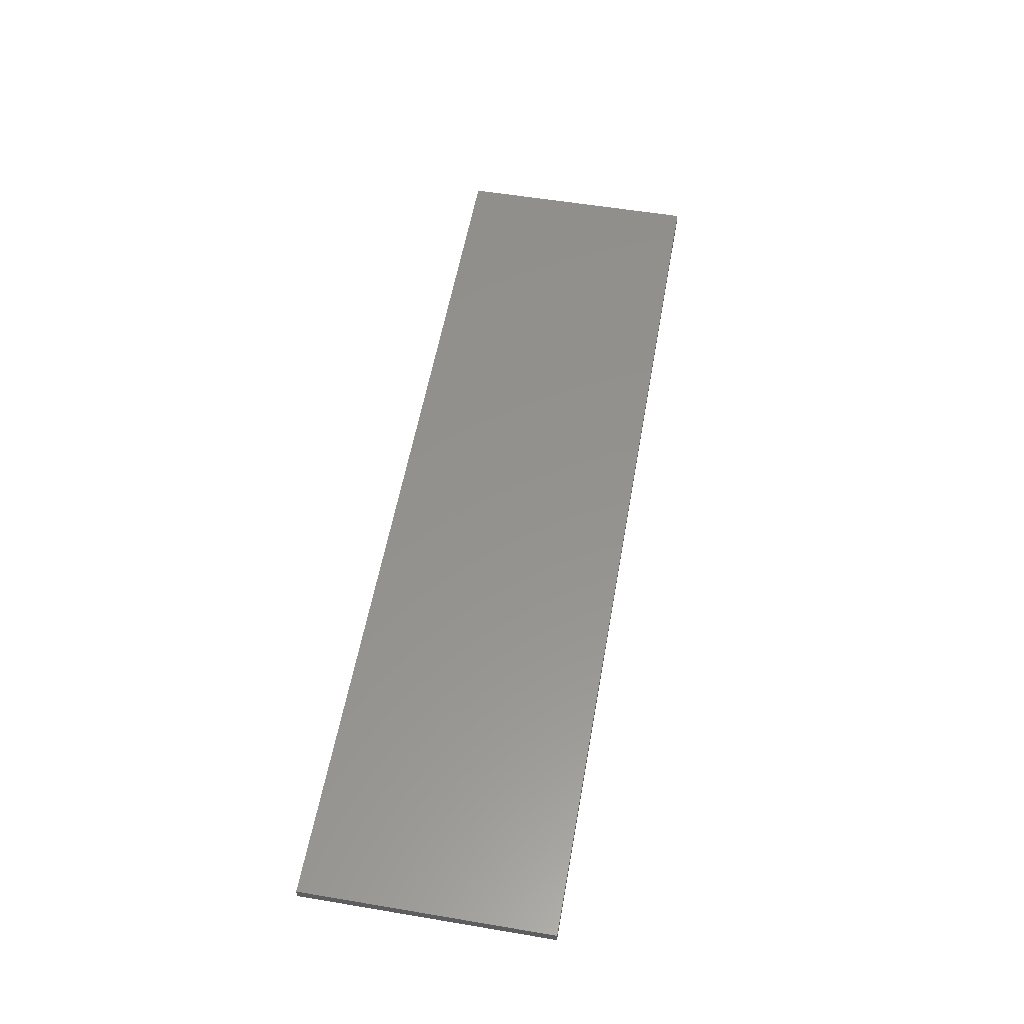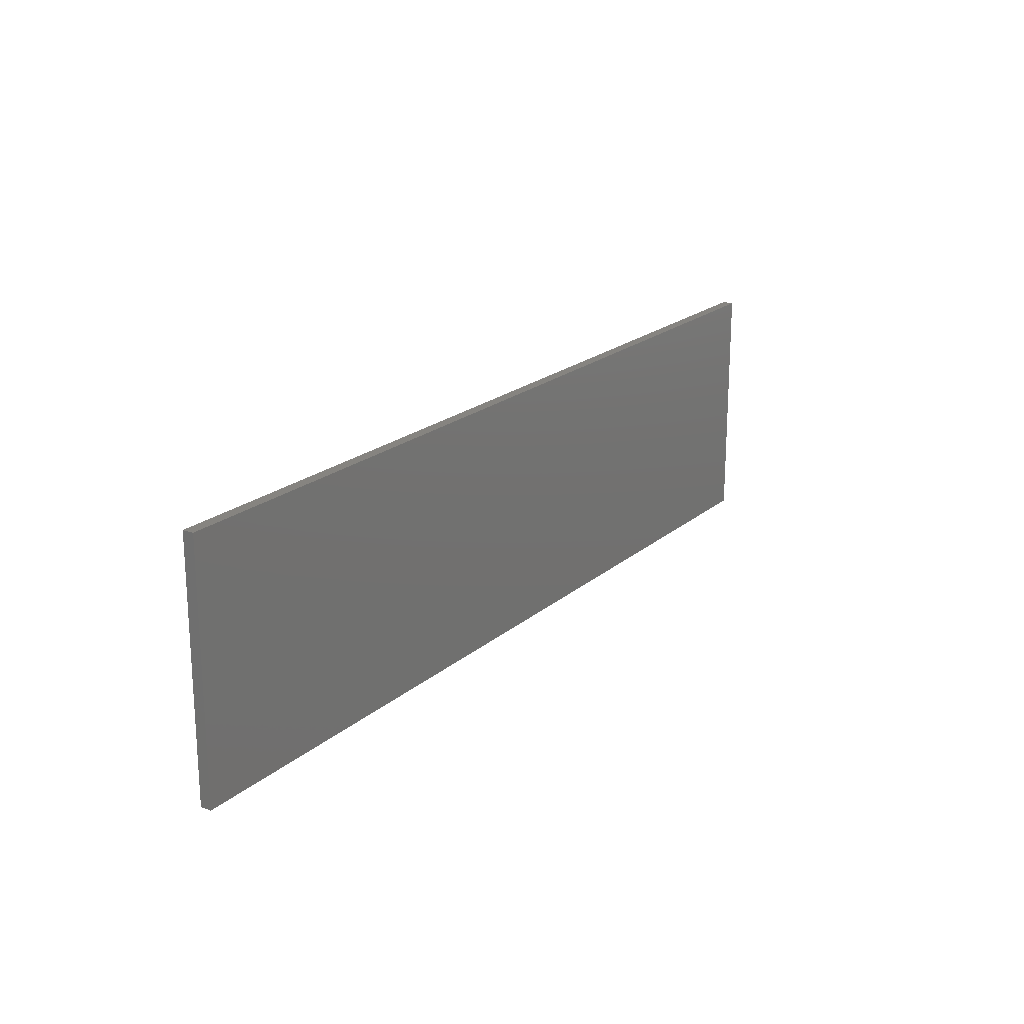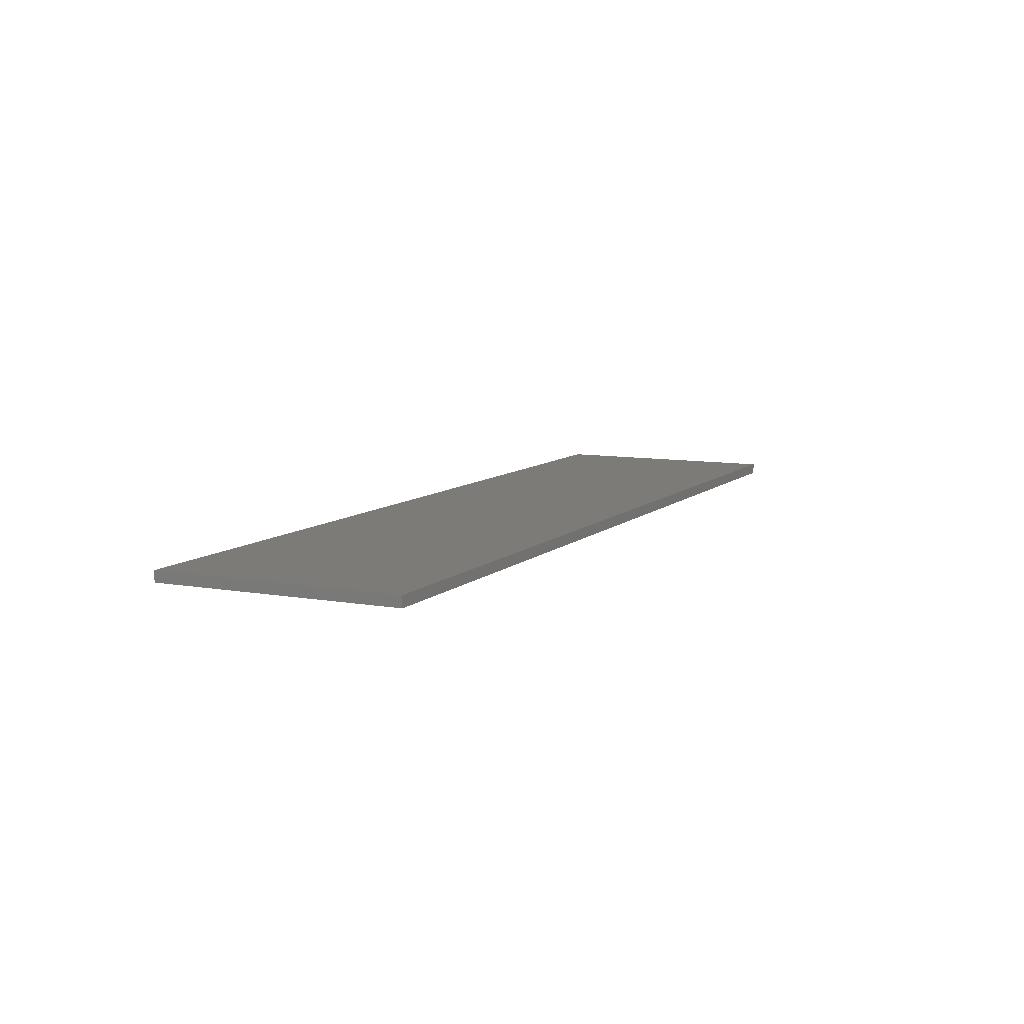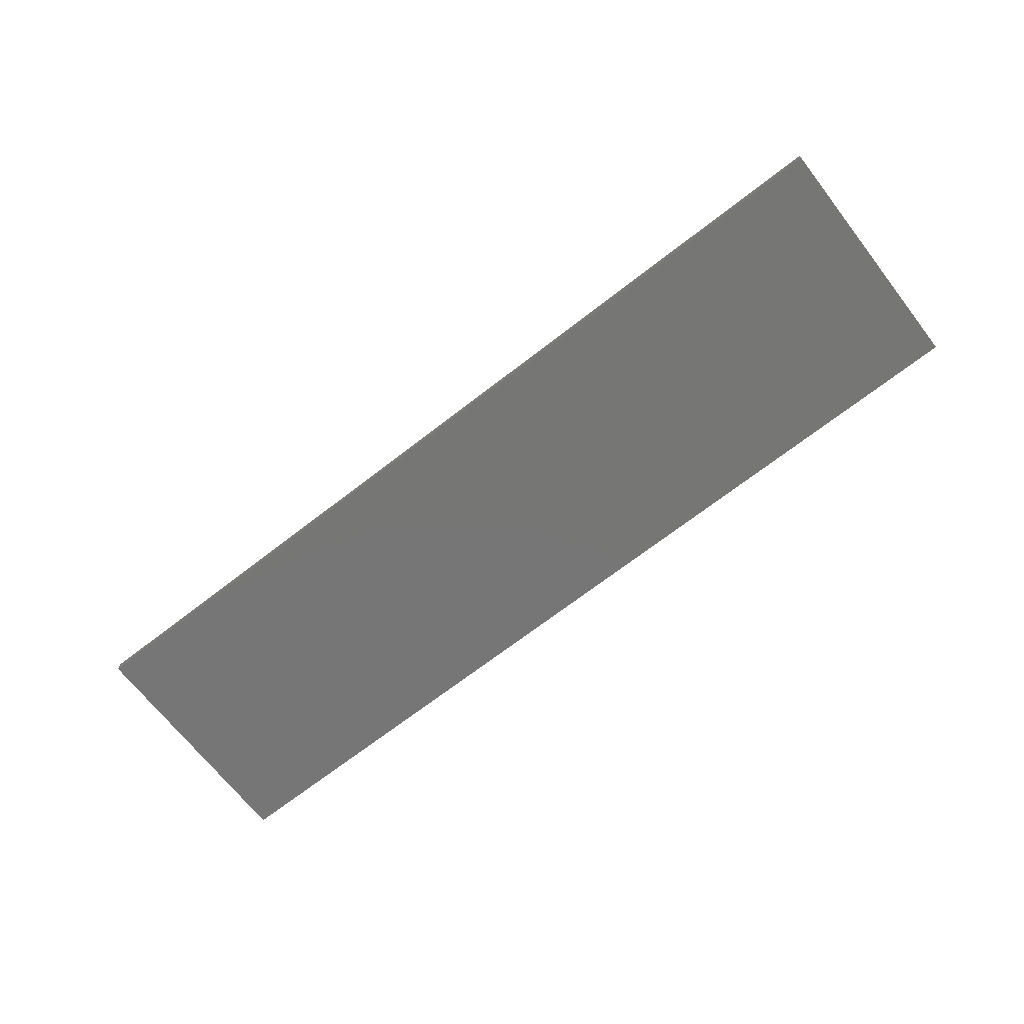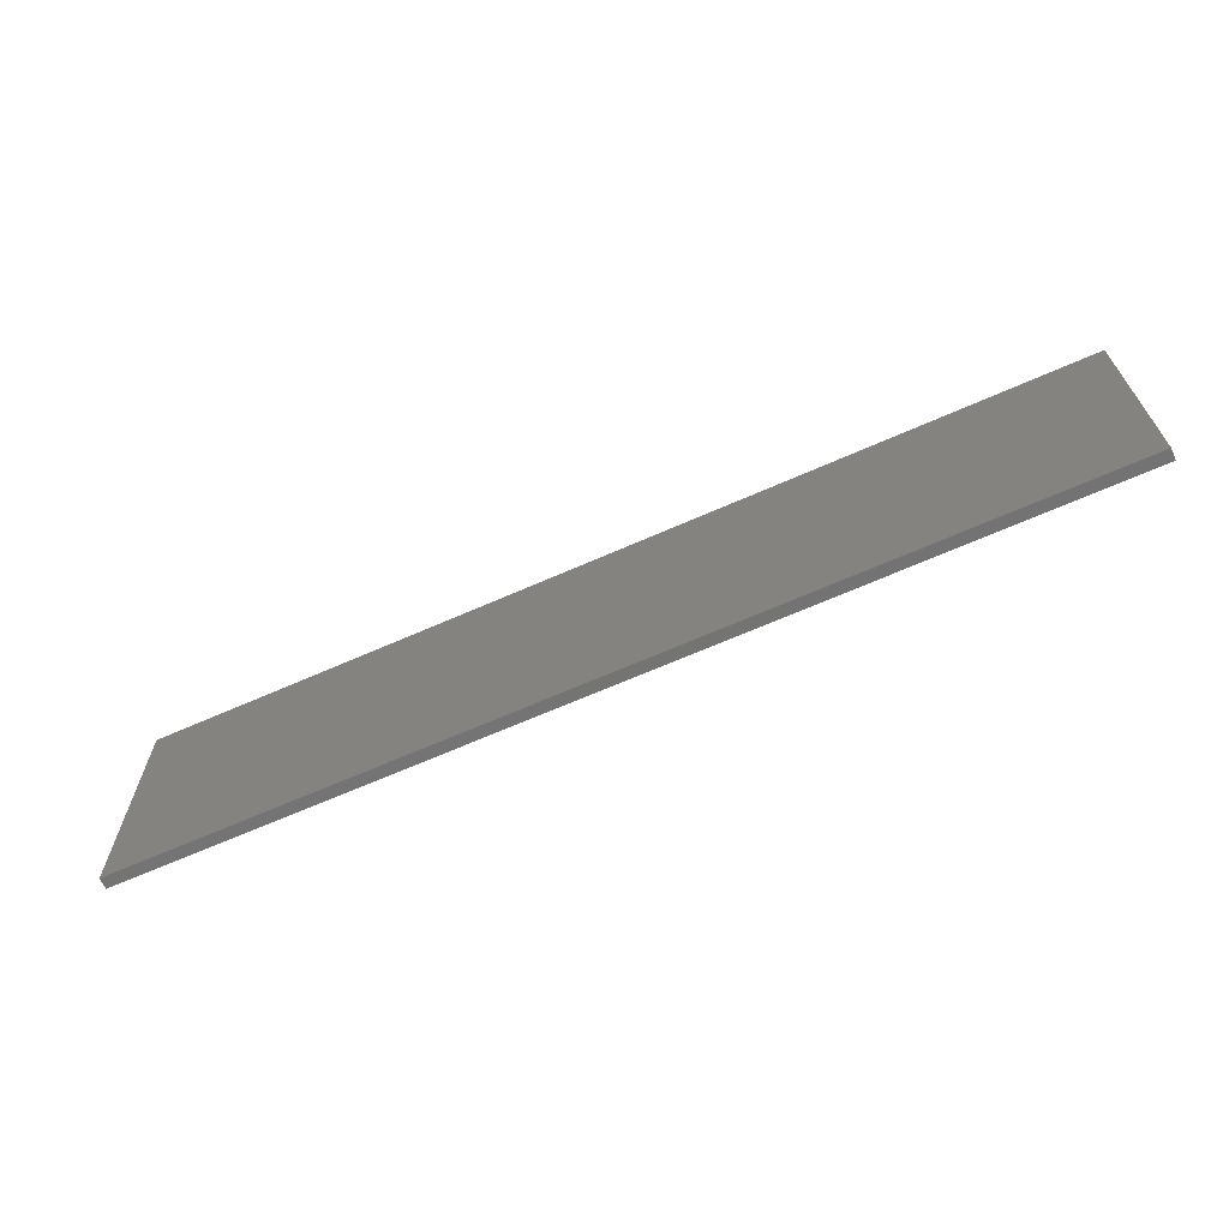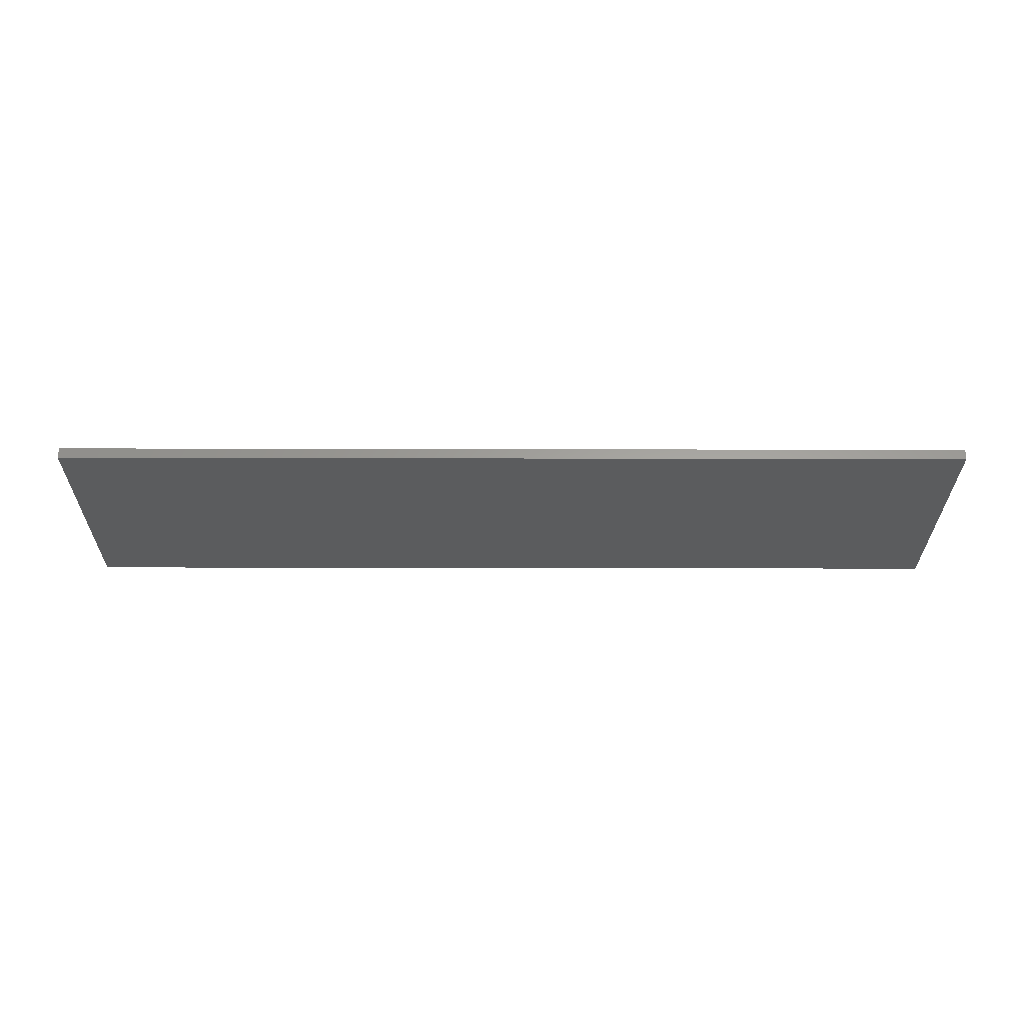
<metadata>
{"format":"stl","ext":"stl","renderer":"f3d","projection":"perspective","resolution":1024,"background":"white","views":[{"elev":55.8,"azim":100.0,"up":"+Y"},{"elev":20.0,"azim":123.6,"up":"+Z"},{"elev":8.9,"azim":-64.3,"up":"+Y"},{"elev":-68.7,"azim":-142.1,"up":"+Y"},{"elev":-65.9,"azim":-156.0,"up":"+Z"},{"elev":-28.6,"azim":-0.2,"up":"+Y"}]}
</metadata>
<code>
# stl→obj: 8 verts, 12 faces
v 0.8239 0.5728 -0.2438
v 0.8239 0.5925 -0.2438
v 0.8239 0.5925 0.1989
v 0.8239 0.5728 0.1989
v -0.8288 0.5728 -0.2438
v -0.8288 0.5925 -0.2438
v -0.8288 0.5728 0.1989
v -0.8288 0.5925 0.1989
f 1 2 3
f 1 3 4
f 5 6 2
f 5 2 1
f 5 1 4
f 5 4 7
f 8 7 4
f 8 4 3
f 8 3 2
f 8 2 6
f 8 6 5
f 8 5 7

</code>
